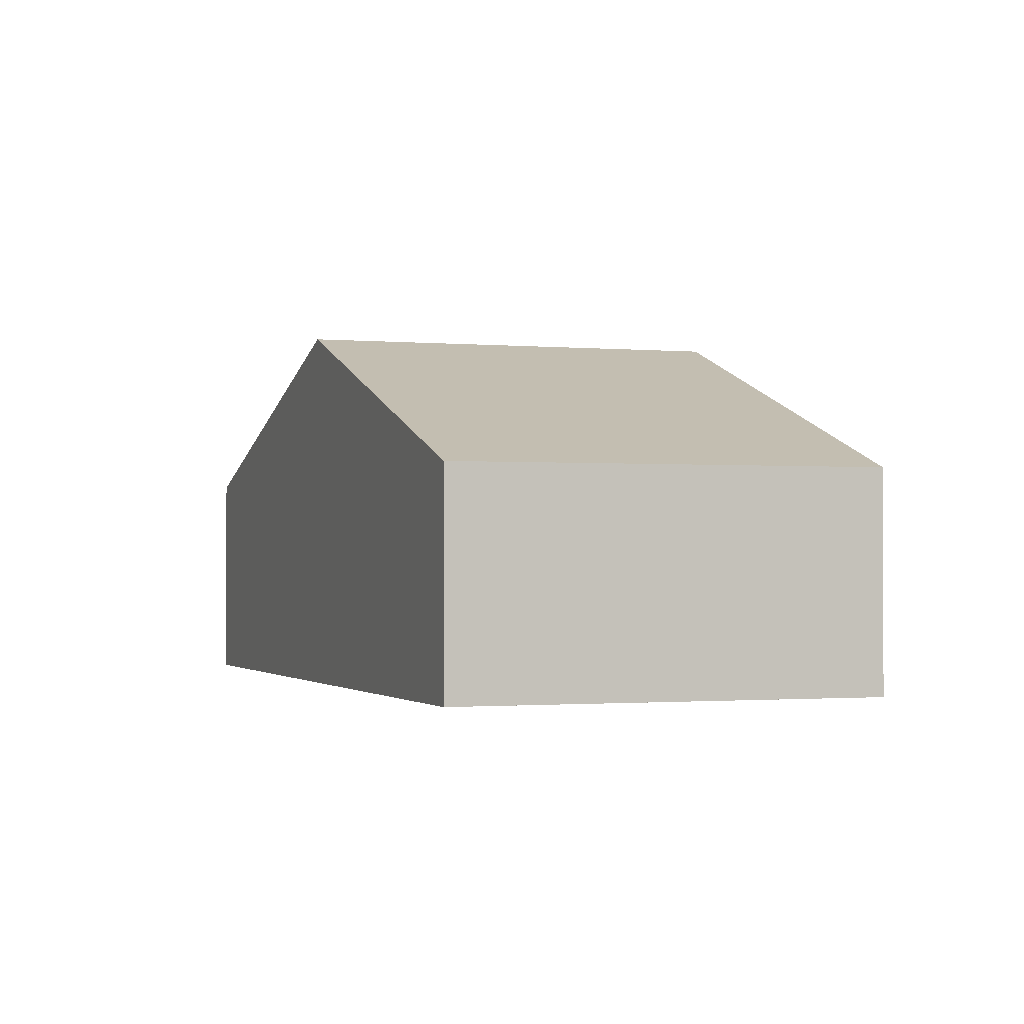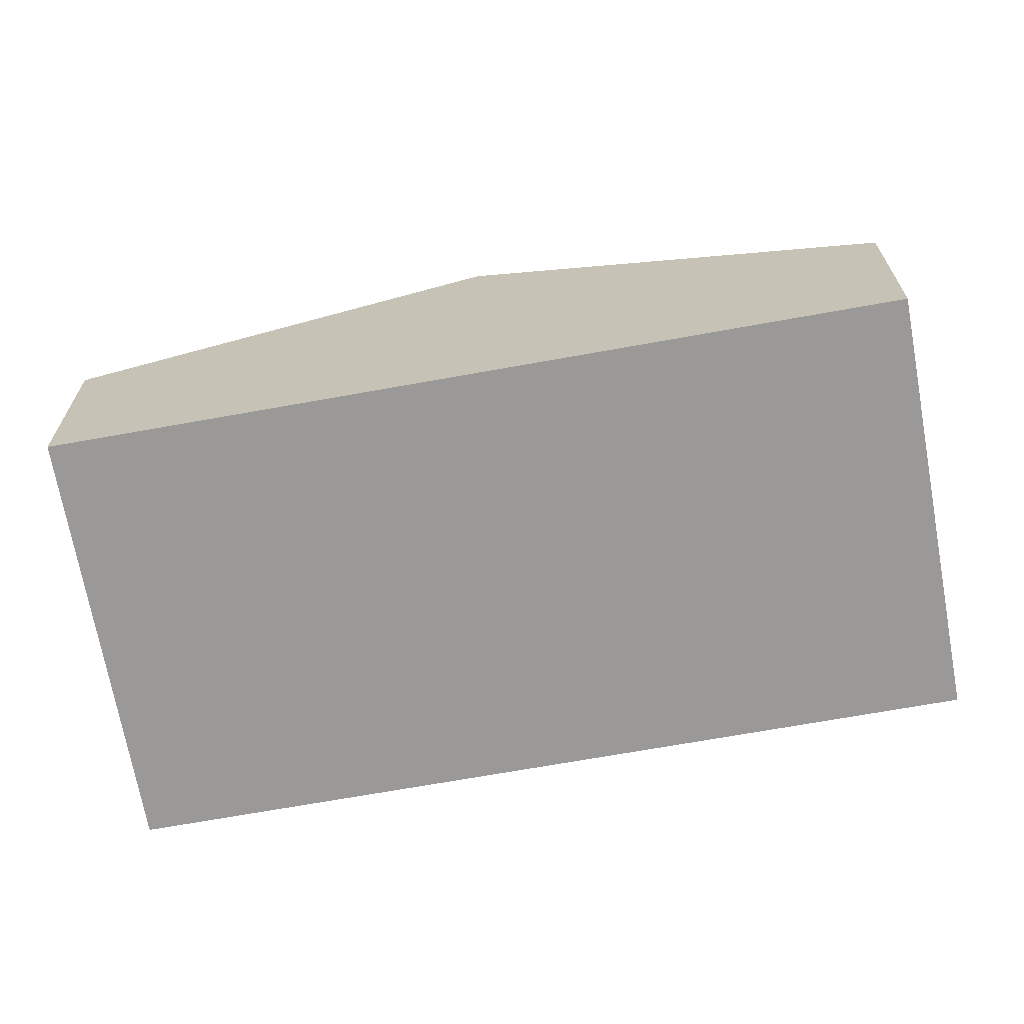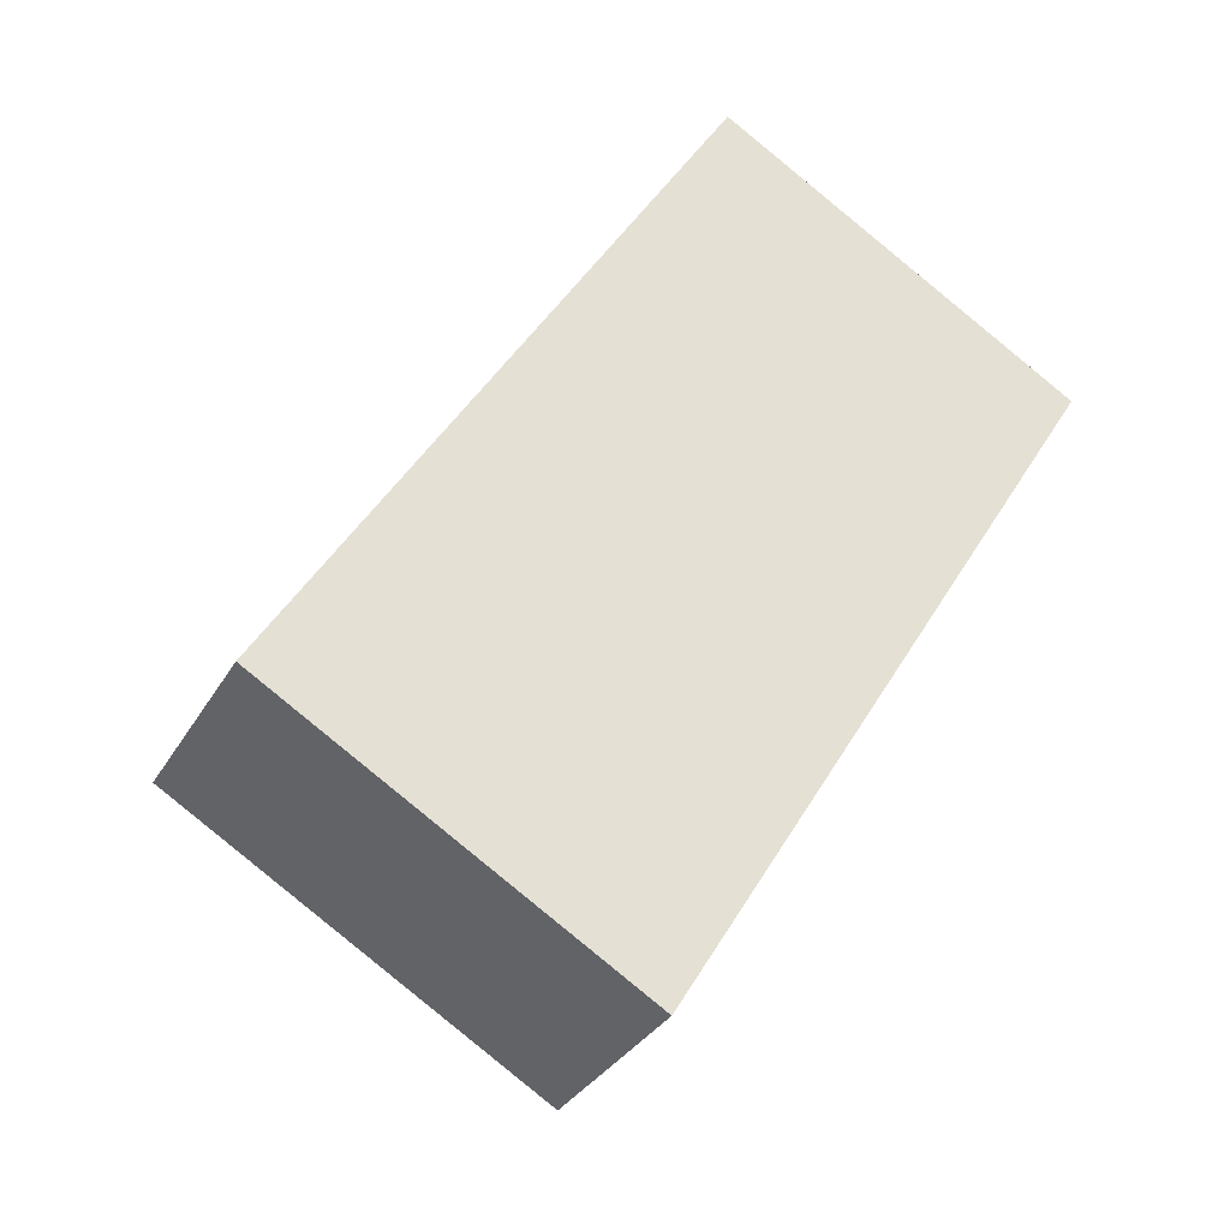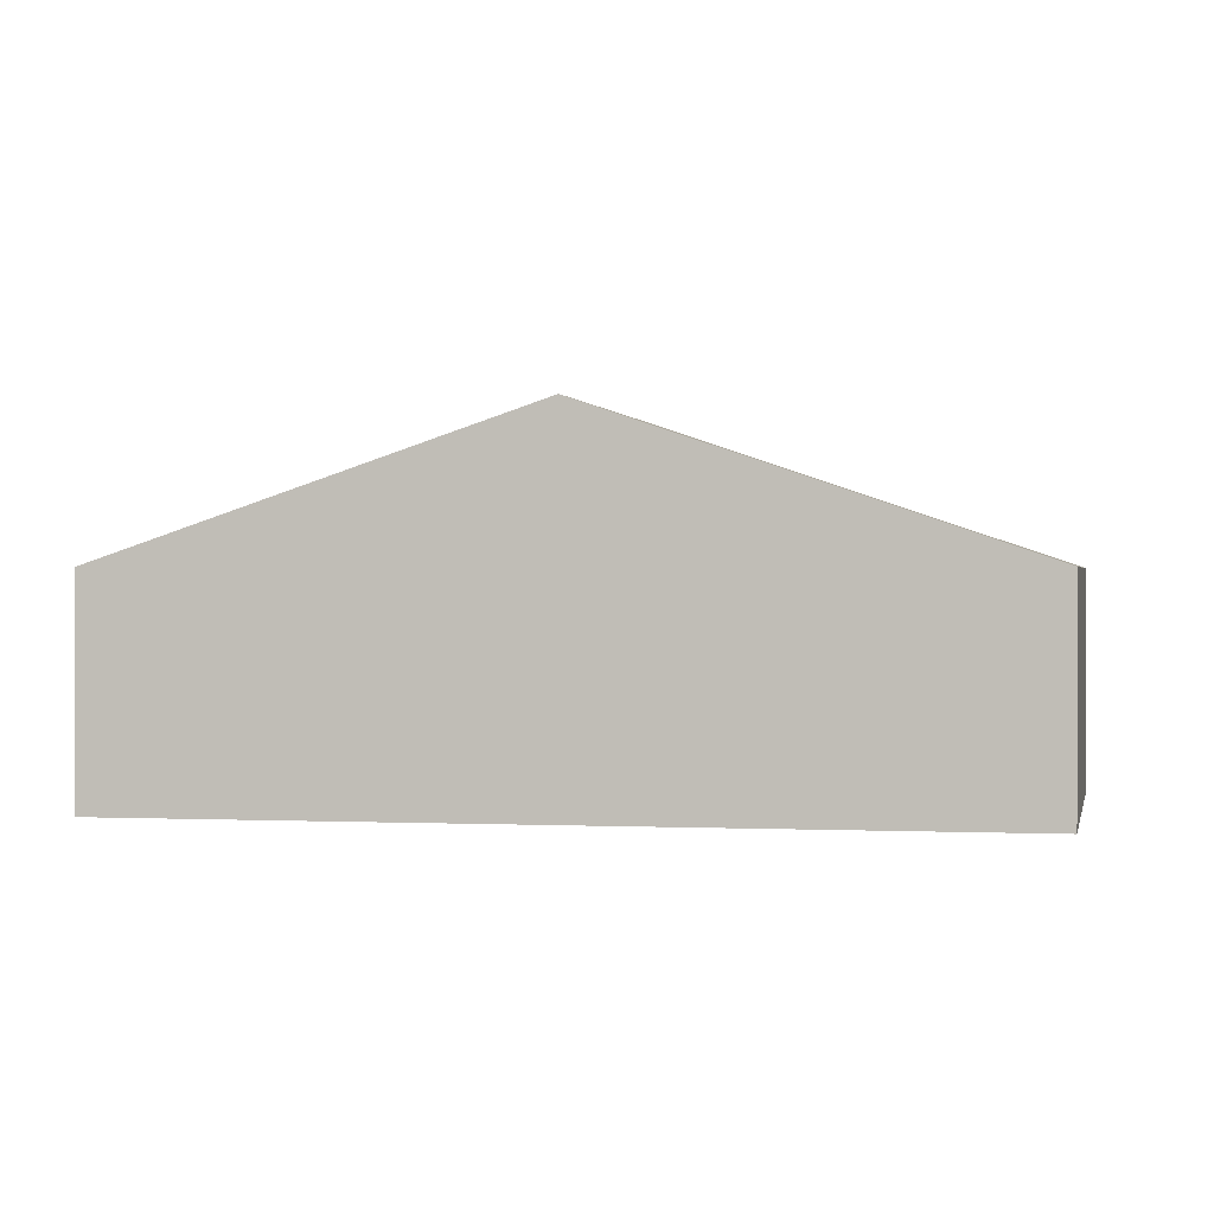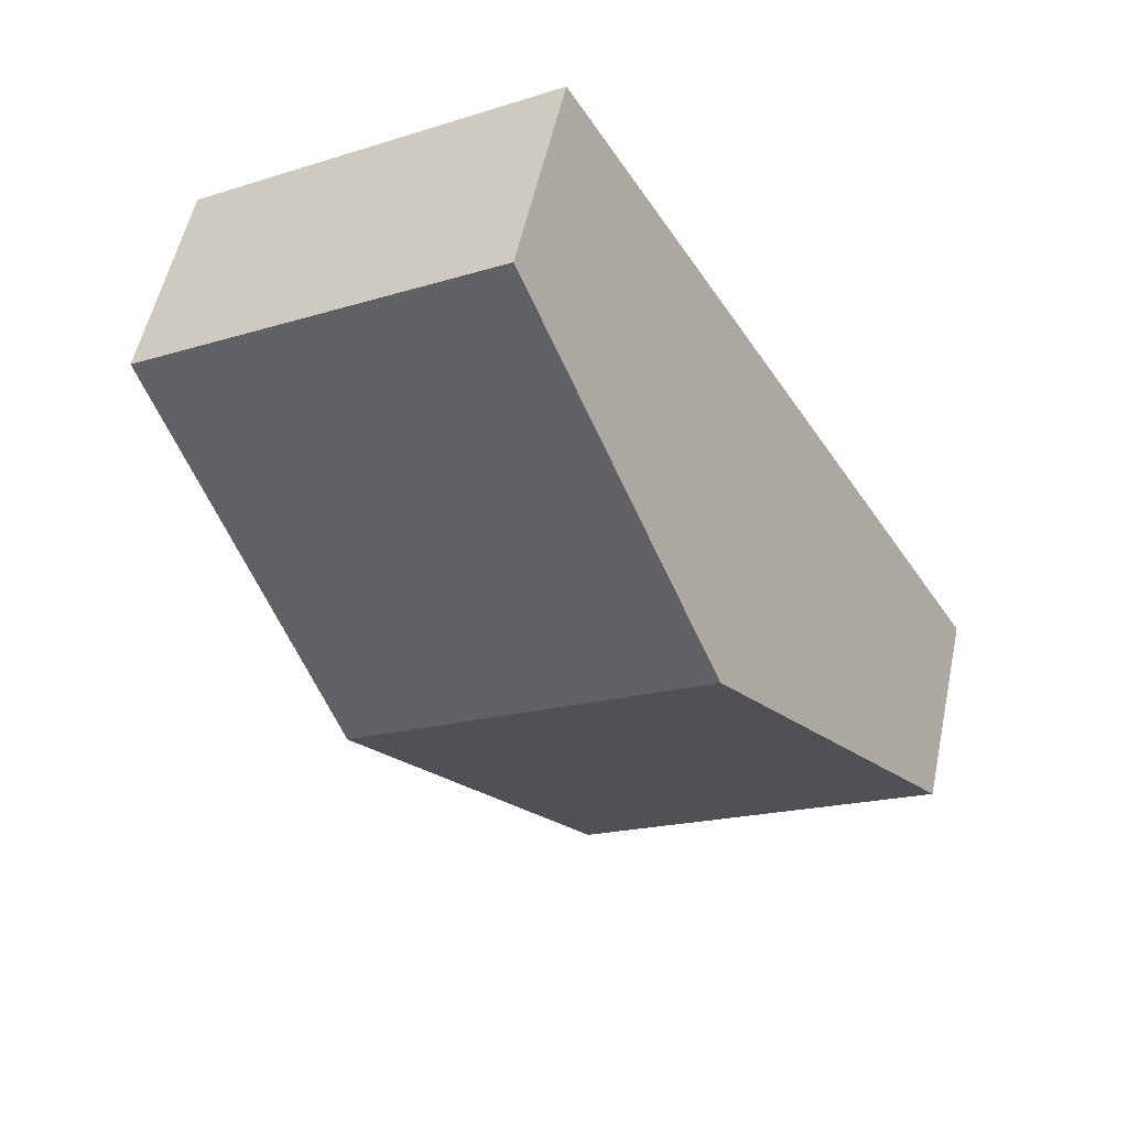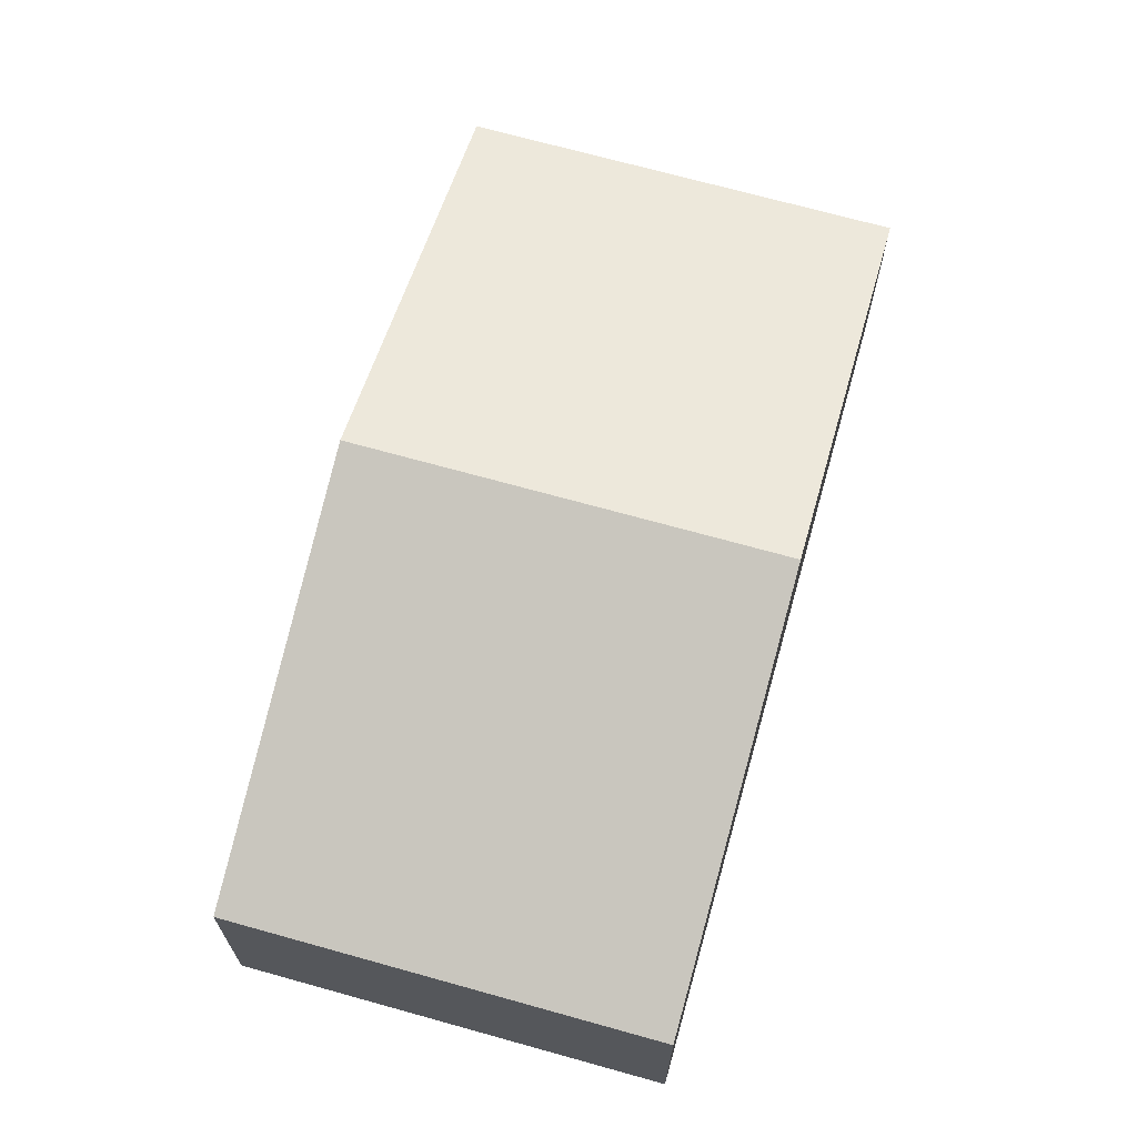
<metadata>
{"format":"obj","ext":"obj","renderer":"f3d","projection":"perspective","resolution":1024,"background":"white","views":[{"elev":-1.1,"azim":11.5,"up":"+Y"},{"elev":-69.0,"azim":131.5,"up":"+Y"},{"elev":-32.0,"azim":-25.2,"up":"+Z"},{"elev":0.6,"azim":132.0,"up":"+Y"},{"elev":54.5,"azim":-168.0,"up":"+Z"},{"elev":69.6,"azim":-133.1,"up":"+Y"}]}
</metadata>
<code>
v  0 2.828 1.732e-16
v  7.768 4.719 1.828
v  4.864 2.828 -2.954
v  2.904 4.719 4.782
v  10.67 2.828 6.61
v  5.808 2.828 9.564
v  4.864 1.809e-16 -2.954
v  7.768 -1.119e-16 1.828
v  10.67 -4.047e-16 6.61
v  0 0 0
v  2.904 -2.928e-16 4.782
v  5.808 -5.856e-16 9.564
g defaultobject
f 1 2 3
f 2 1 4
f 4 5 2
f 5 4 6
f 2 7 3
f 7 2 8
f 8 2 5
f 8 5 9
f 7 1 3
f 1 7 10
f 10 4 1
f 4 10 11
f 4 11 6
f 6 11 12
f 12 5 6
f 5 12 9
f 8 10 7
f 10 8 9
f 10 9 11
f 11 9 12

</code>
